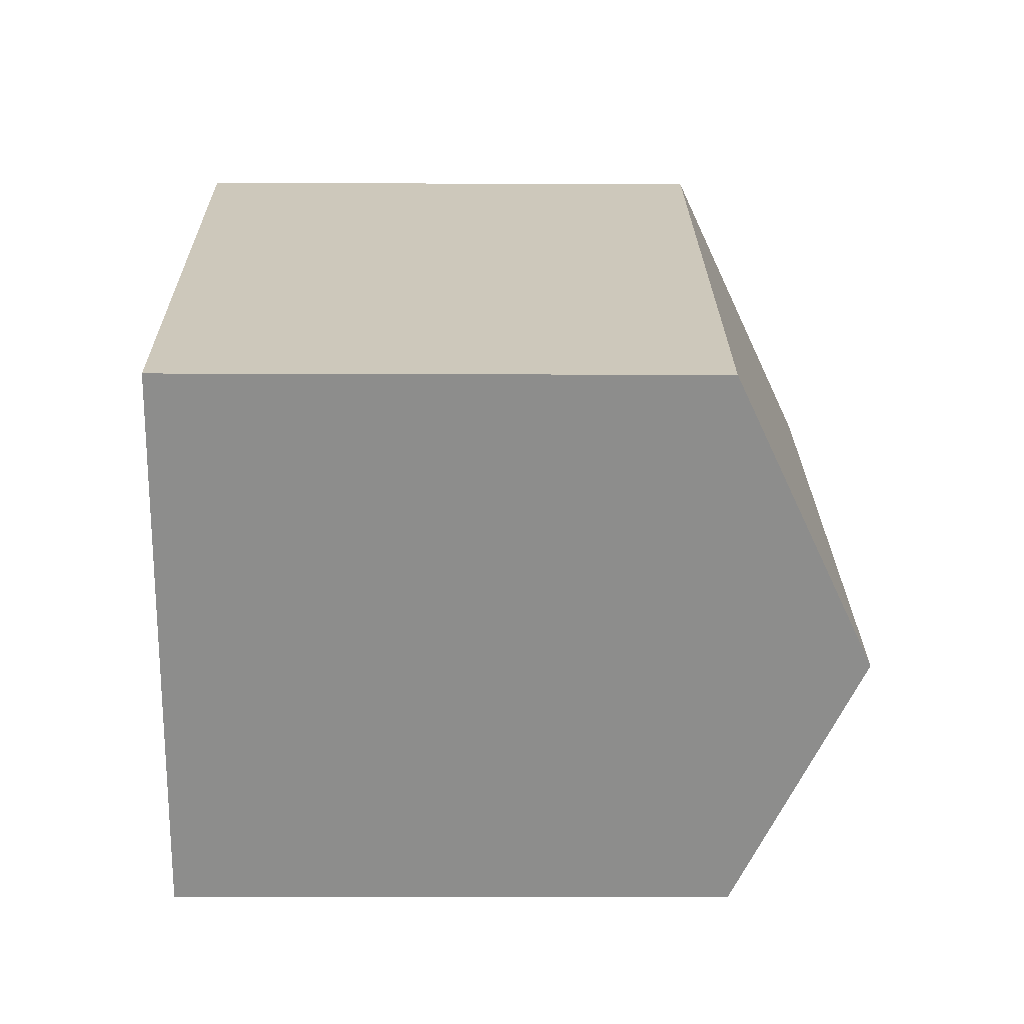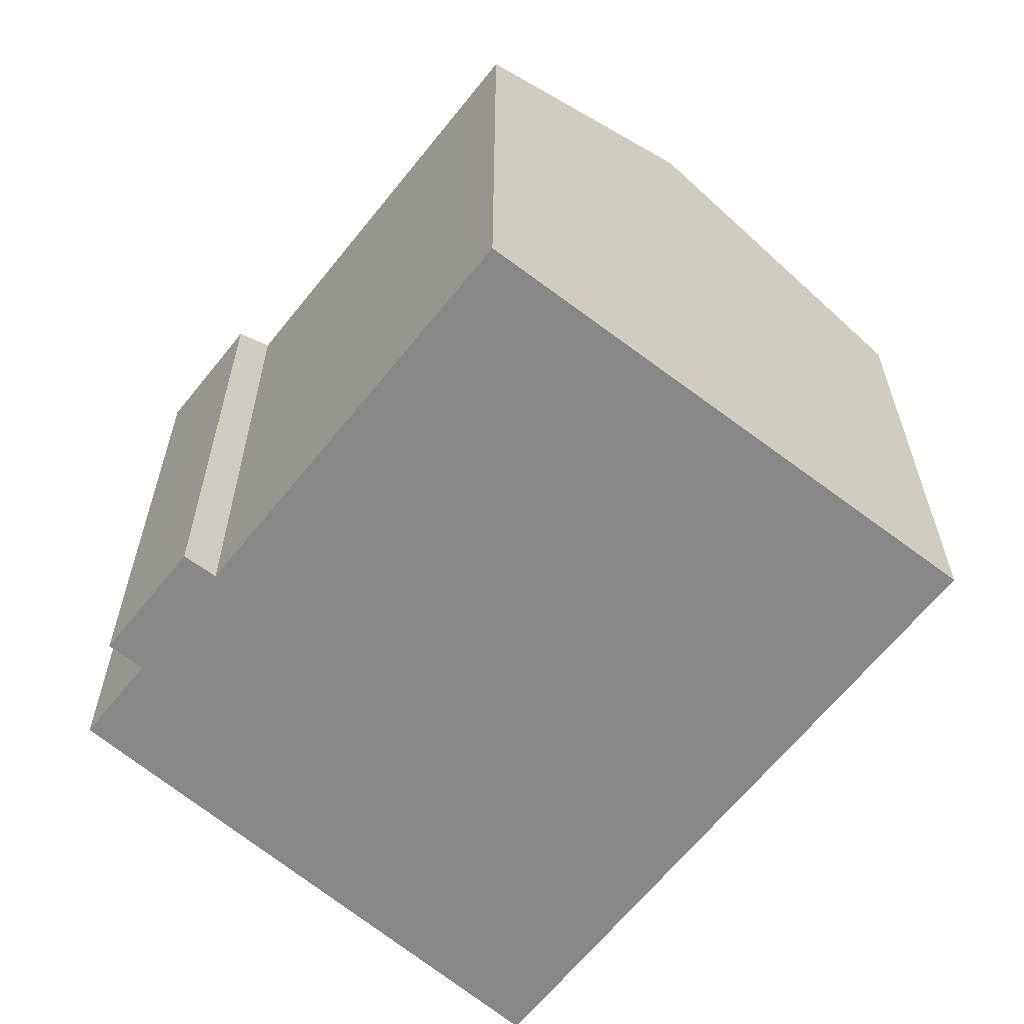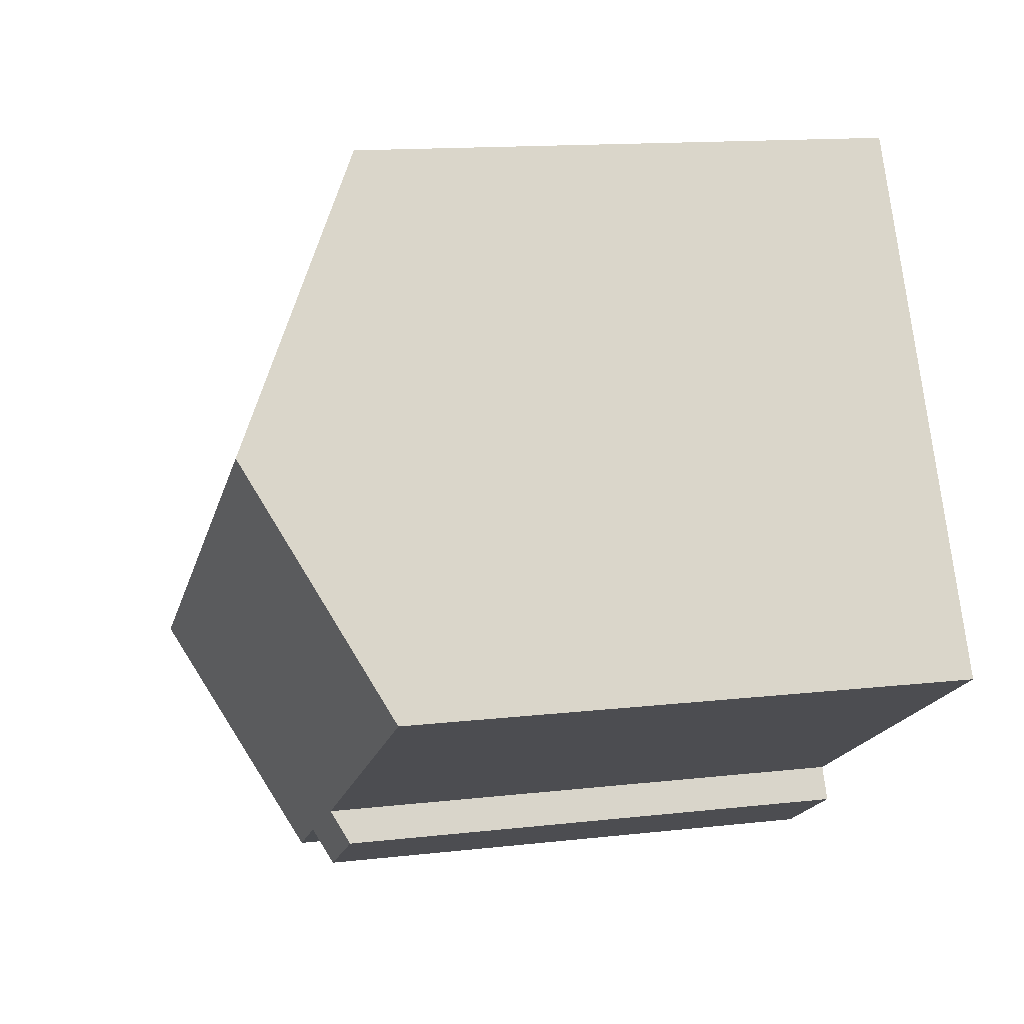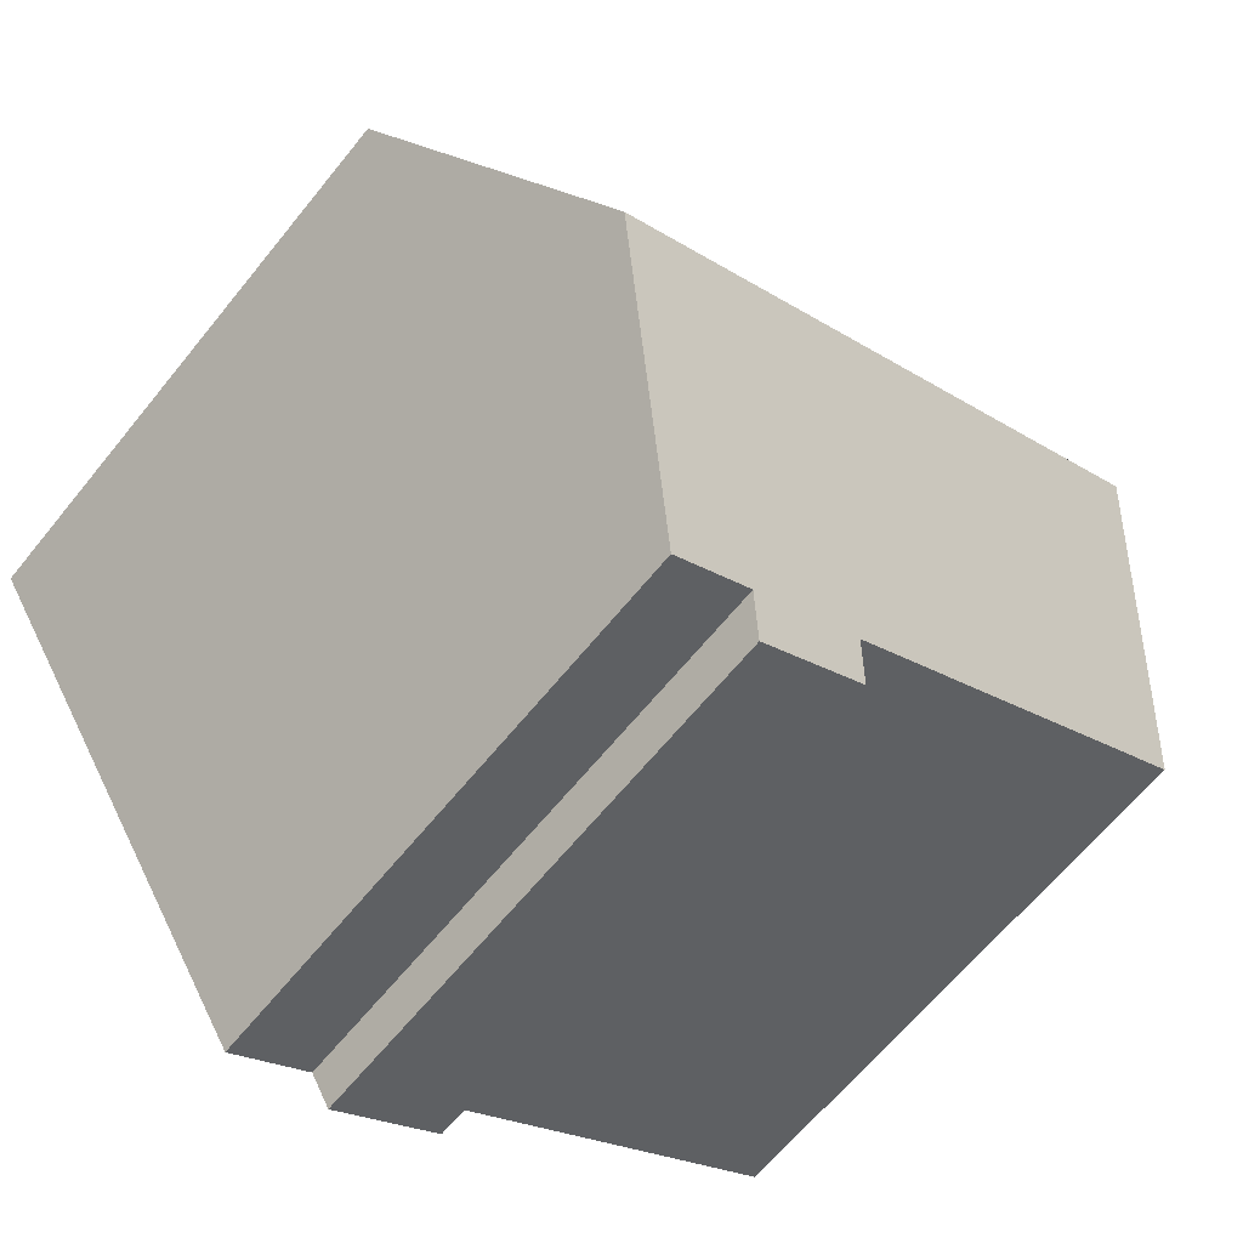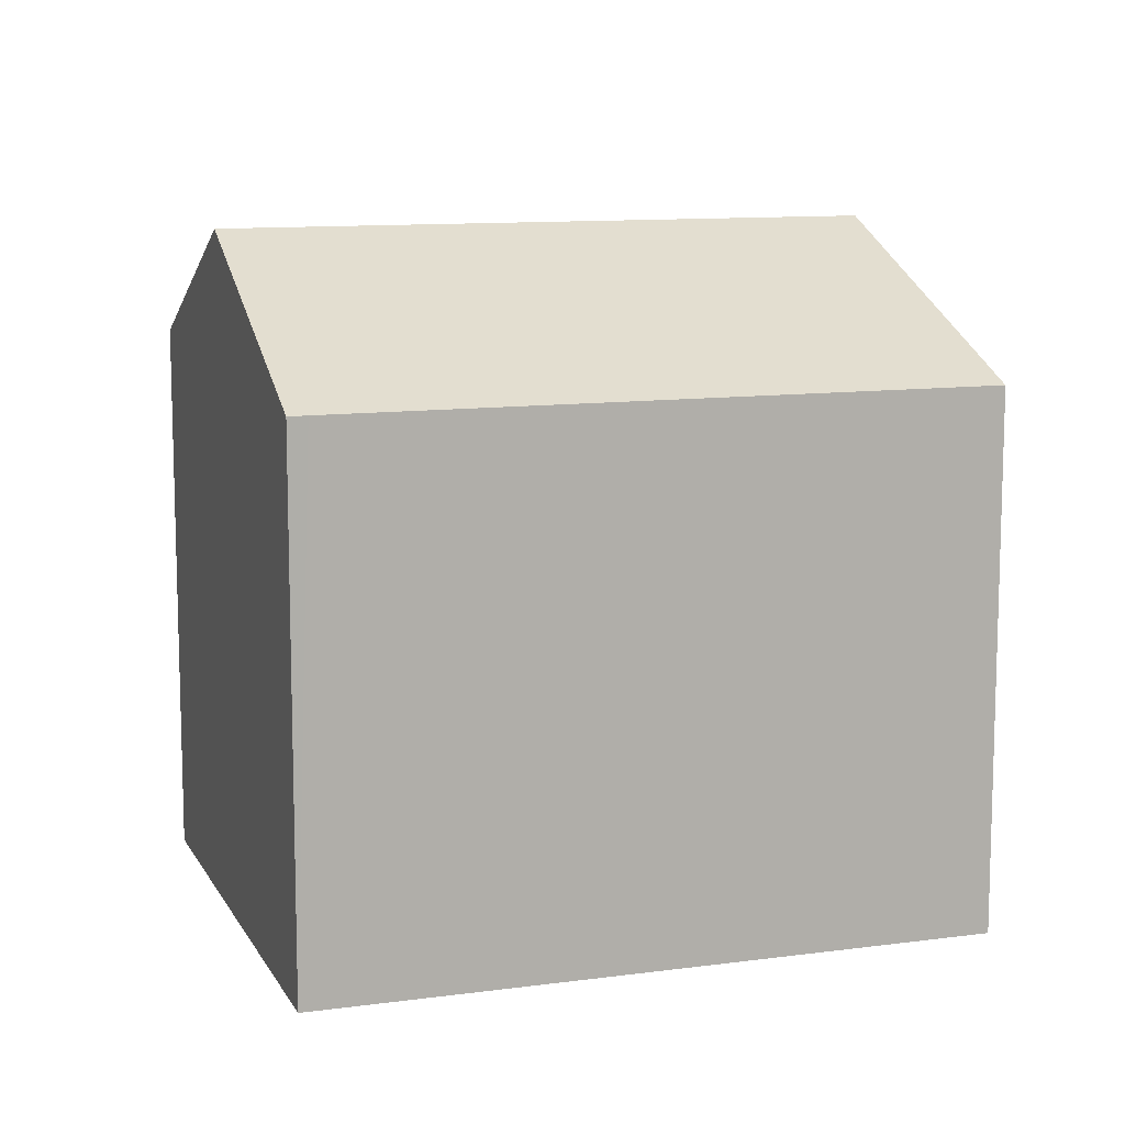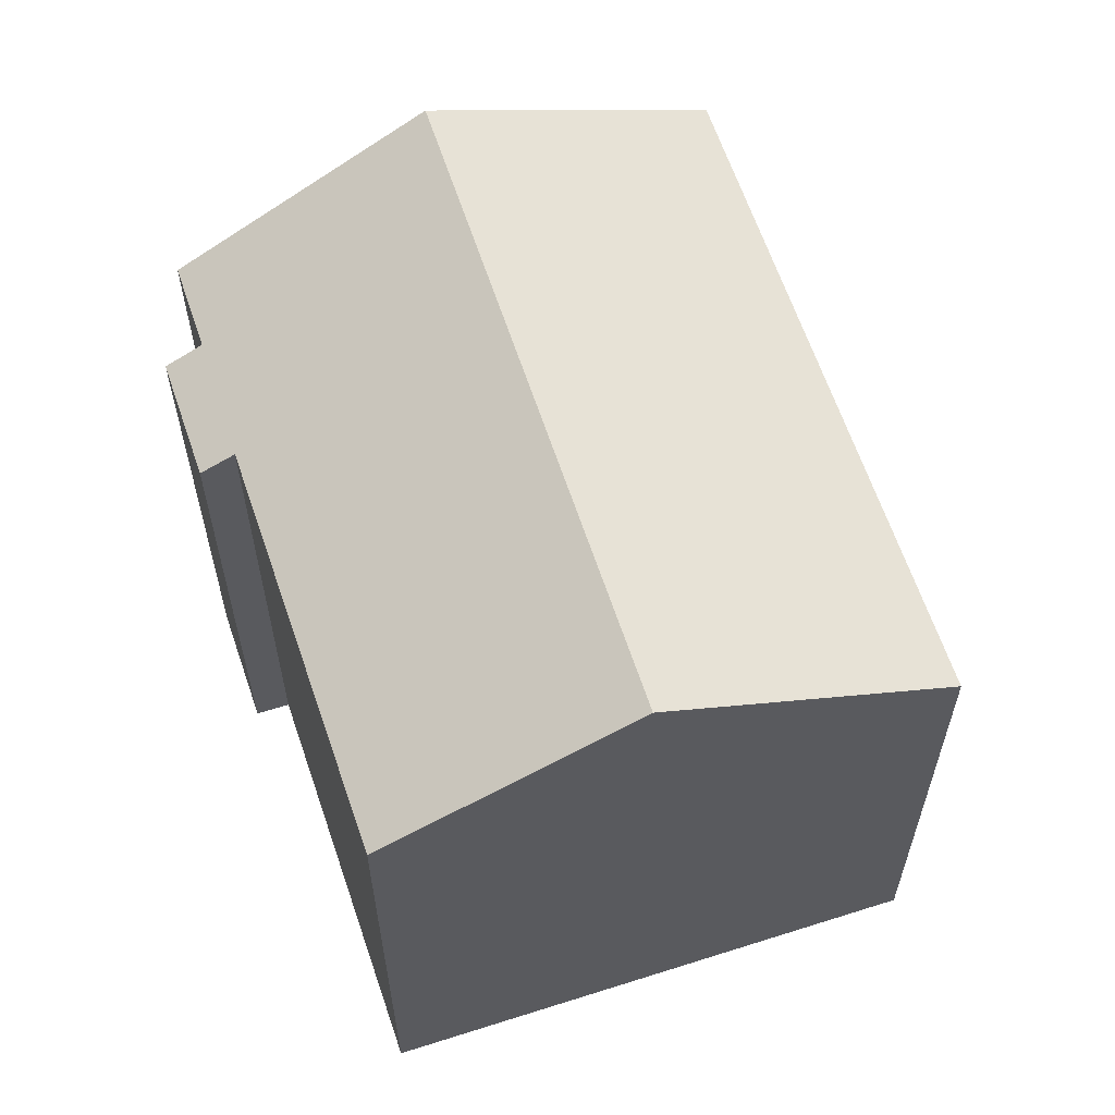
<metadata>
{"format":"obj","ext":"obj","renderer":"f3d","projection":"perspective","resolution":1024,"background":"white","views":[{"elev":-7.4,"azim":89.2,"up":"+Z"},{"elev":-62.5,"azim":-98.3,"up":"+Y"},{"elev":13.7,"azim":-104.5,"up":"+Z"},{"elev":-64.6,"azim":141.0,"up":"+Z"},{"elev":10.9,"azim":10.8,"up":"+Y"},{"elev":61.6,"azim":-78.7,"up":"+Y"}]}
</metadata>
<code>
v  16.86 16.17 -2.428
v  0 13.27 8.125e-16
v  3.002 16.17 5.362
v  5.688 13.22 -3.309
v  8.832 13.2 -5.138
v  8.417 12.79 -5.889
v  11.51 13.21 -6.62
v  11.04 12.77 -7.417
v  13.41 13.2 -7.721
v  6.894 12.8 11.37
v  6.489 12.8 11.59
v  20.76 12.8 3.57
v  8.832 3.146e-16 -5.138
v  8.417 3.606e-16 -5.889
v  0 0 0
v  6.489 -7.099e-16 11.59
v  3.002 -3.283e-16 5.362
v  20.76 -2.186e-16 3.57
v  6.894 -6.959e-16 11.37
v  16.86 1.487e-16 -2.428
v  13.41 4.728e-16 -7.721
v  11.51 4.054e-16 -6.62
v  11.04 4.542e-16 -7.417
v  5.688 2.026e-16 -3.309
g defaultobject
f 1 2 3
f 2 1 4
f 4 1 5
f 5 1 6
f 6 1 7
f 6 7 8
f 7 1 9
f 10 3 11
f 3 10 1
f 1 10 12
f 6 13 5
f 13 6 14
f 2 11 3
f 11 2 15
f 11 15 16
f 16 15 17
f 16 10 11
f 10 16 12
f 12 16 18
f 18 16 19
f 20 12 18
f 12 20 1
f 1 20 21
f 1 21 9
f 22 8 7
f 8 22 23
f 9 22 7
f 22 9 21
f 8 14 6
f 14 8 23
f 4 15 2
f 15 4 5
f 15 5 24
f 24 5 13
f 19 20 18
f 20 19 21
f 21 19 22
f 22 19 23
f 23 19 13
f 23 13 14
f 13 19 24
f 24 19 15
f 15 19 17
f 17 19 16

</code>
